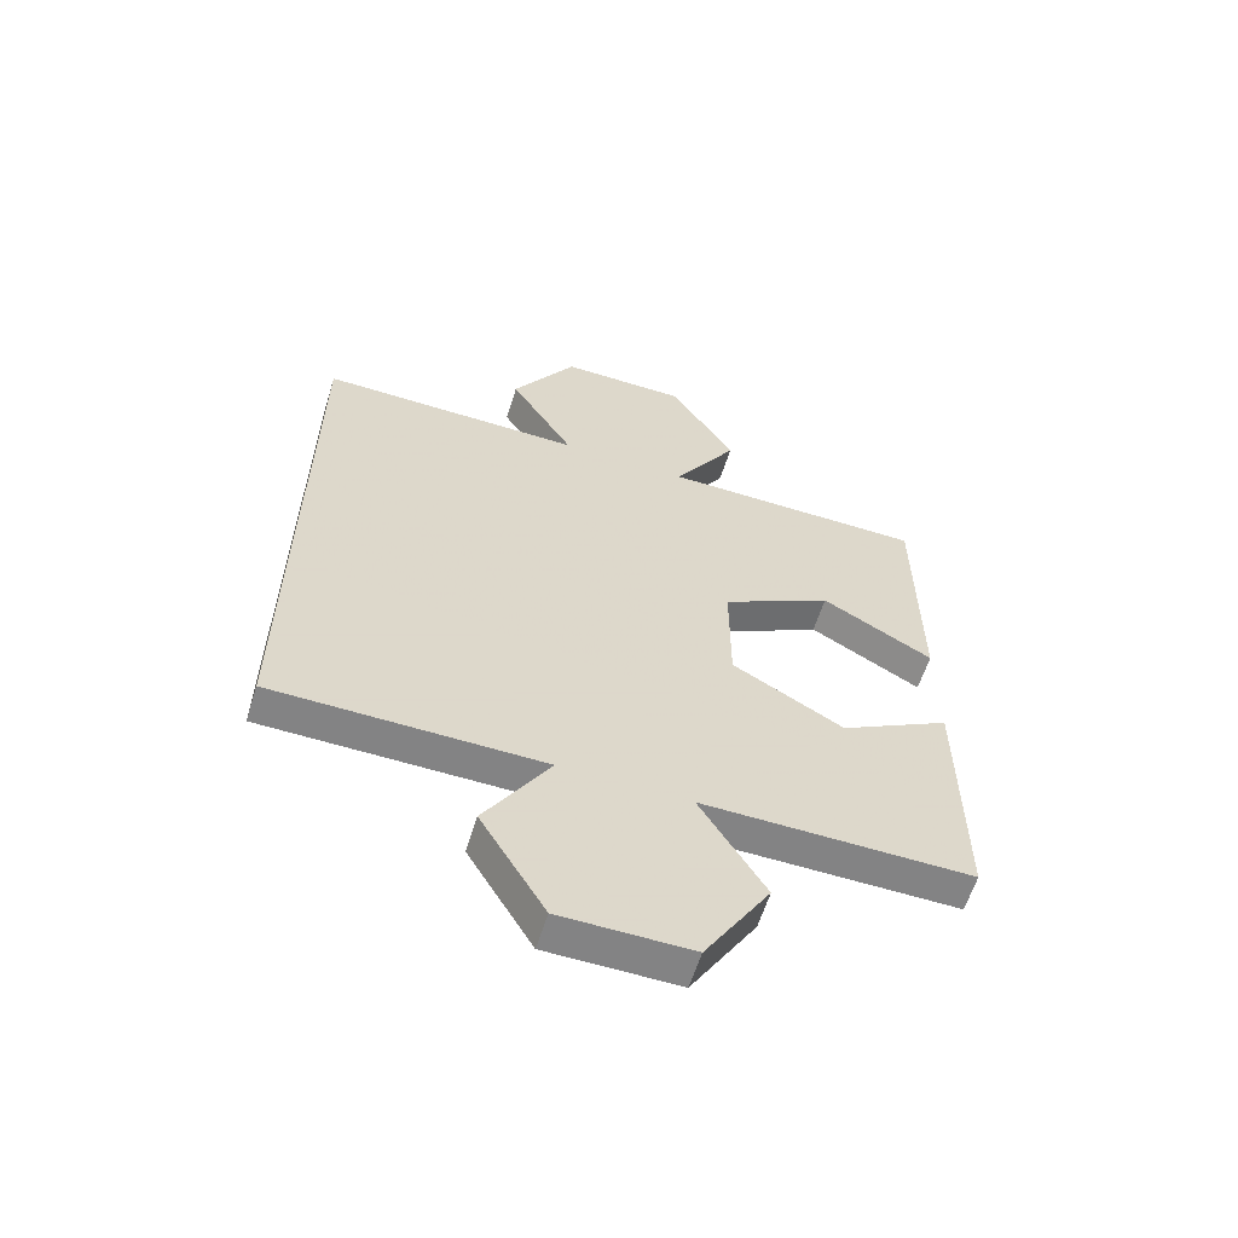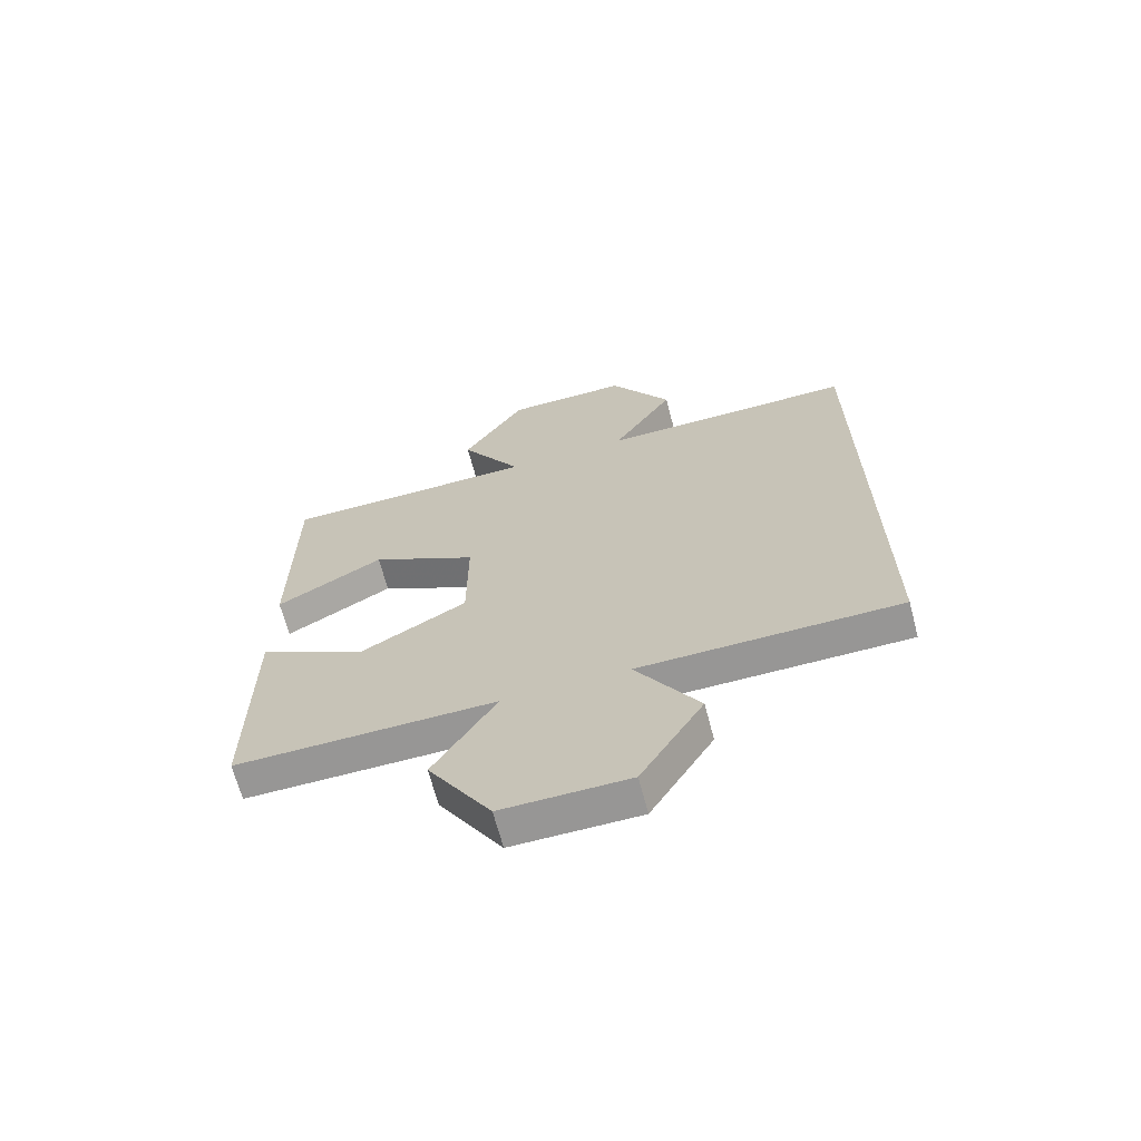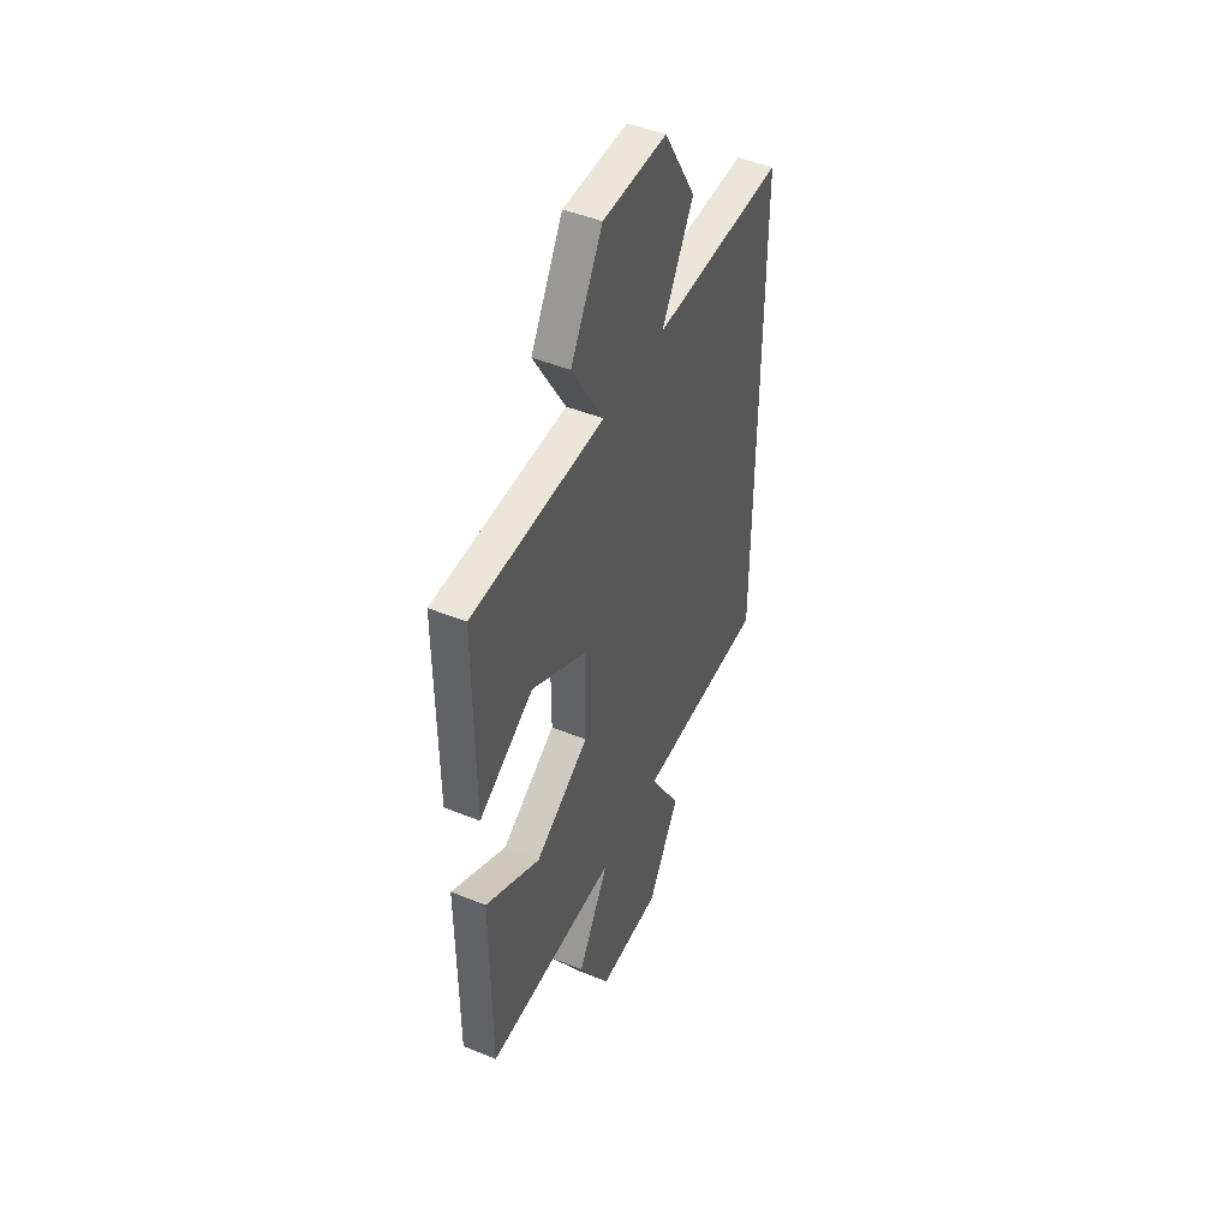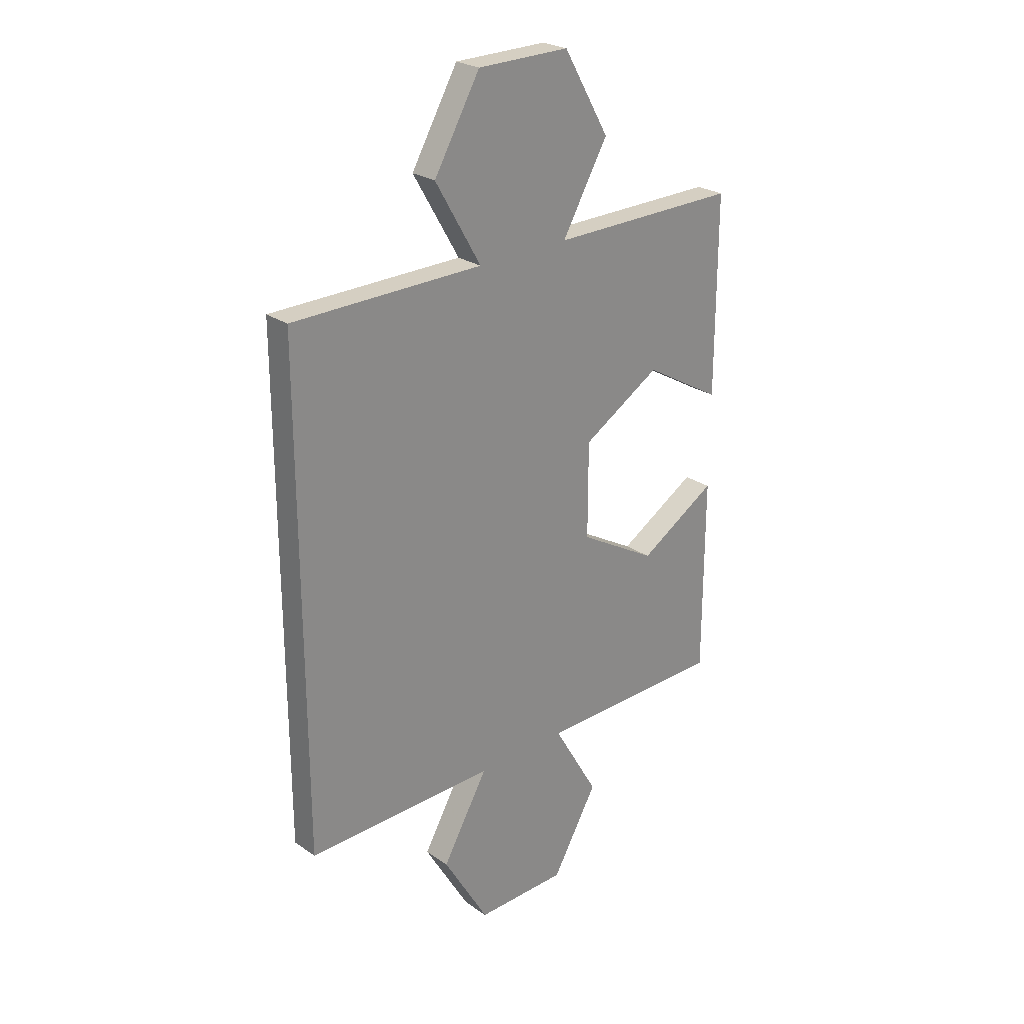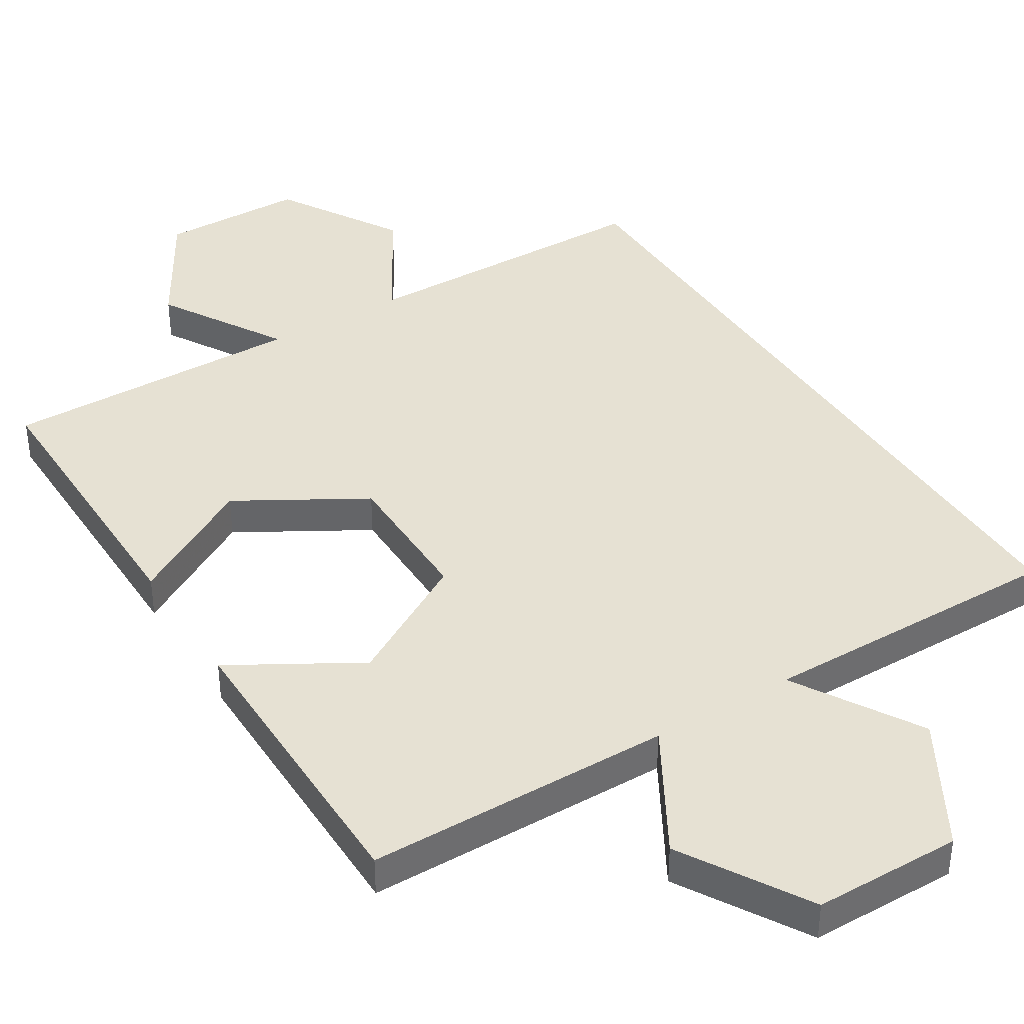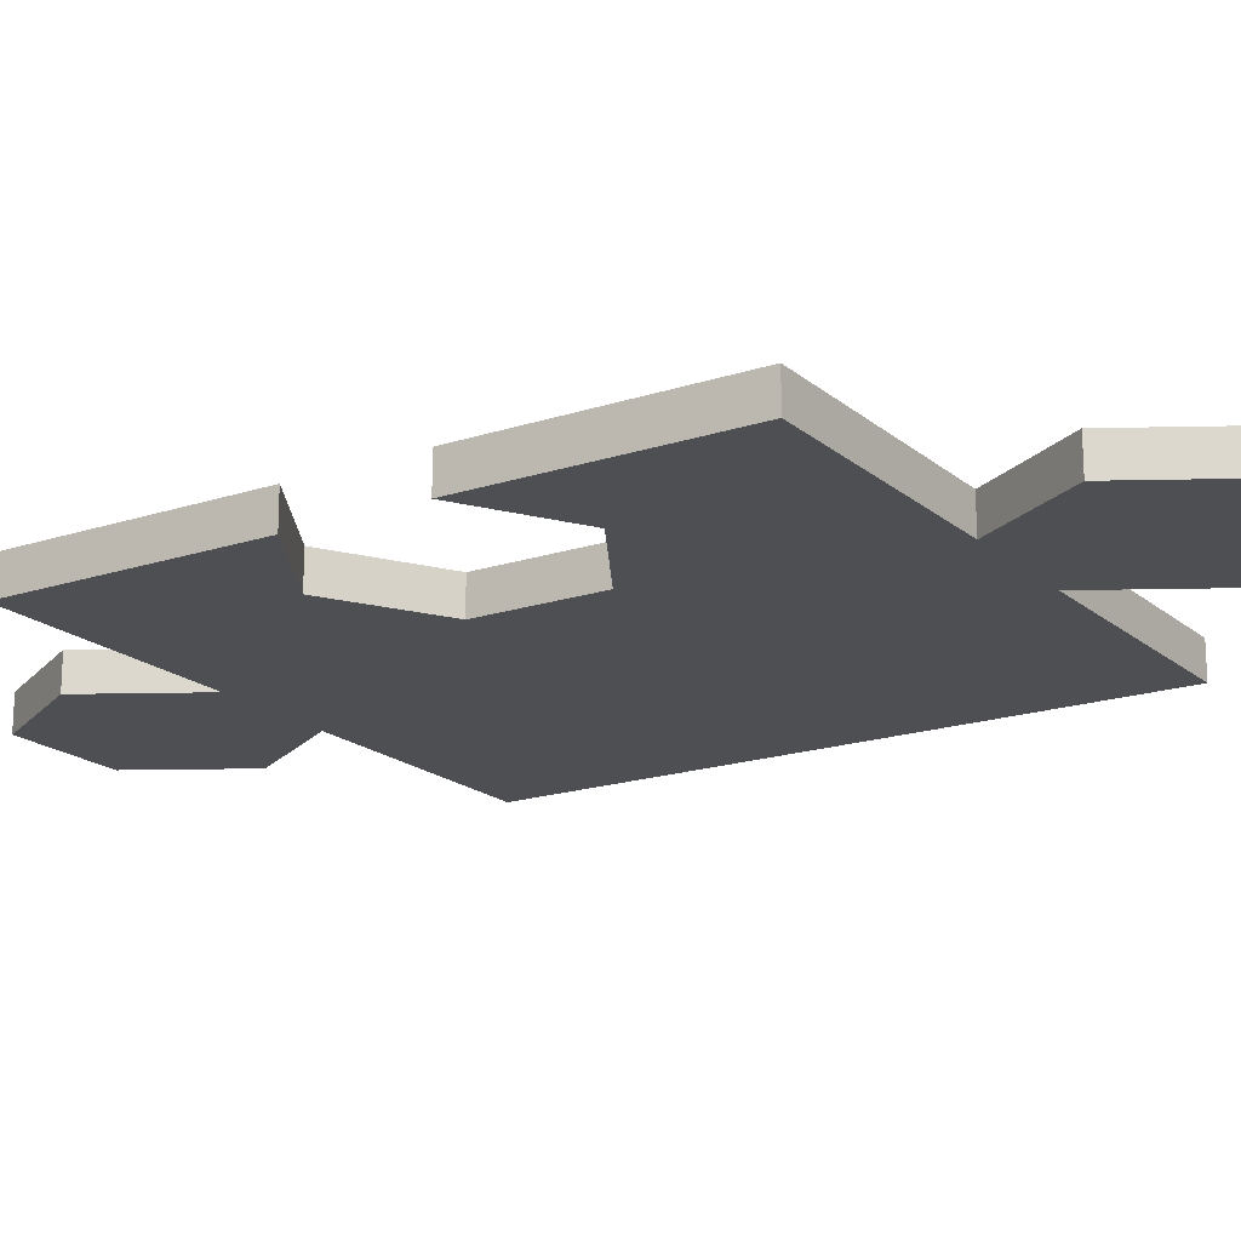
<metadata>
{"format":"obj","ext":"obj","renderer":"f3d","projection":"perspective","resolution":1024,"background":"white","views":[{"elev":-61.2,"azim":162.6,"up":"+Y"},{"elev":-67.9,"azim":14.9,"up":"+Y"},{"elev":47.7,"azim":-65.4,"up":"+Y"},{"elev":25.9,"azim":137.3,"up":"+Y"},{"elev":38.7,"azim":-31.8,"up":"+Z"},{"elev":-18.2,"azim":-57.3,"up":"+Z"}]}
</metadata>
<code>
o obj_0
v 13.75 		39 		1
v 13.75 		39 		-1.832e-15
v 10.25 		39 		-2.609e-15
v 10.25 		39 		1
v 6 		27.5 		1
v 9.003 		25.75 		1
v 3 		25.75 		1
v 10.25 		33 		1
v 3 		33 		1
v 9.003 		22.25 		1
v 15.5 		36 		-7.772e-16
v 13.75 		15 		1
v 15.5 		36 		1
v 8.5 		36 		1
v 8.5 		36 		-2.331e-15
v 9.003 		25.75 		5.596e-17
v 6 		27.5 		-9.999e-16
v 13.75 		15 		3.497e-15
v 9.003 		22.25 		8.336e-16
v 10.25 		15 		1
v 3 		15 		1
v 3 		15 		1.11e-15
v 10.25 		15 		2.72e-15
v 6 		20.5 		5.558e-16
v 15.5 		12 		1
v 6 		20.5 		1
v 10.25 		9 		1
v 13.75 		9 		1
v 20.75 		15 		5.052e-15
v 8.5 		12 		1
v 20.75 		15 		1
v 3 		22.25 		-4.991e-16
v 21 		15 		1
v 21 		33 		1
v 13.75 		33 		1
v 3 		25.75 		-1.277e-15
v 3 		22.25 		1
v 3 		33 		-2.887e-15
v 10.25 		33 		-1.277e-15
v 15.5 		12 		4.552e-15
v 8.5 		12 		2.998e-15
v 13.75 		9 		4.829e-15
v 10.25 		9 		4.052e-15
v 21 		33 		1.11e-15
v 21 		15 		5.107e-15
v 13.75 		33 		-4.996e-16
g group_15277357
f 1 2 3
f 1 3 4
f 10 31 6
f 11 2 1
f 11 1 13
f 7 5 9
f 8 9 5
f 8 5 6
f 8 6 35
f 14 4 3
f 14 3 15
f 16 6 5
f 16 5 17
f 12 18 29
f 19 10 6
f 19 6 16
f 39 46 16
f 20 21 22
f 20 22 23
f 24 26 10
f 24 10 19
f 19 44 18
f 29 18 44
f 25 12 28
f 27 28 12
f 27 12 20
f 27 20 30
f 26 20 10
f 10 12 31
f 22 32 24
f 18 23 19
f 24 19 23
f 22 24 23
f 26 24 32
f 26 32 37
f 31 33 34
f 31 34 35
f 35 6 31
f 36 17 5
f 36 5 7
f 36 38 17
f 39 17 38
f 25 40 18
f 25 18 12
f 31 12 29
f 41 30 20
f 41 20 23
f 40 42 43
f 40 43 41
f 40 41 23
f 40 23 18
f 43 27 30
f 43 30 41
f 42 28 27
f 42 27 43
f 35 13 1
f 35 1 4
f 14 8 4
f 35 4 8
f 37 21 26
f 21 20 26
f 12 10 20
f 39 16 17
f 44 45 29
f 19 16 44
f 44 16 46
f 42 40 25
f 42 25 28
f 14 15 39
f 14 39 8
f 2 11 46
f 2 46 39
f 15 3 39
f 2 39 3
f 33 45 44
f 33 44 34
f 31 29 45
f 31 45 33
f 44 46 35
f 44 35 34
f 22 21 37
f 22 37 32
f 46 11 13
f 46 13 35
f 9 38 7
f 36 7 38
f 8 39 38
f 8 38 9

</code>
